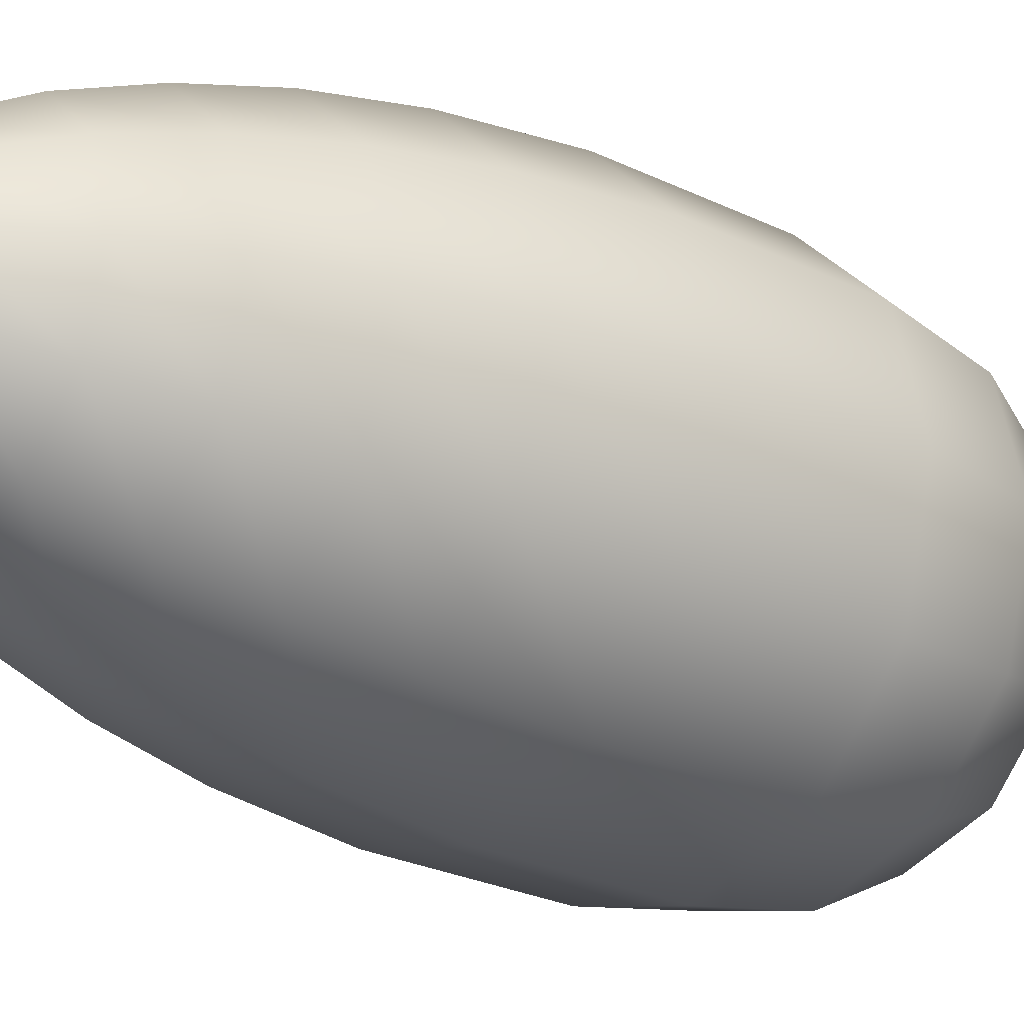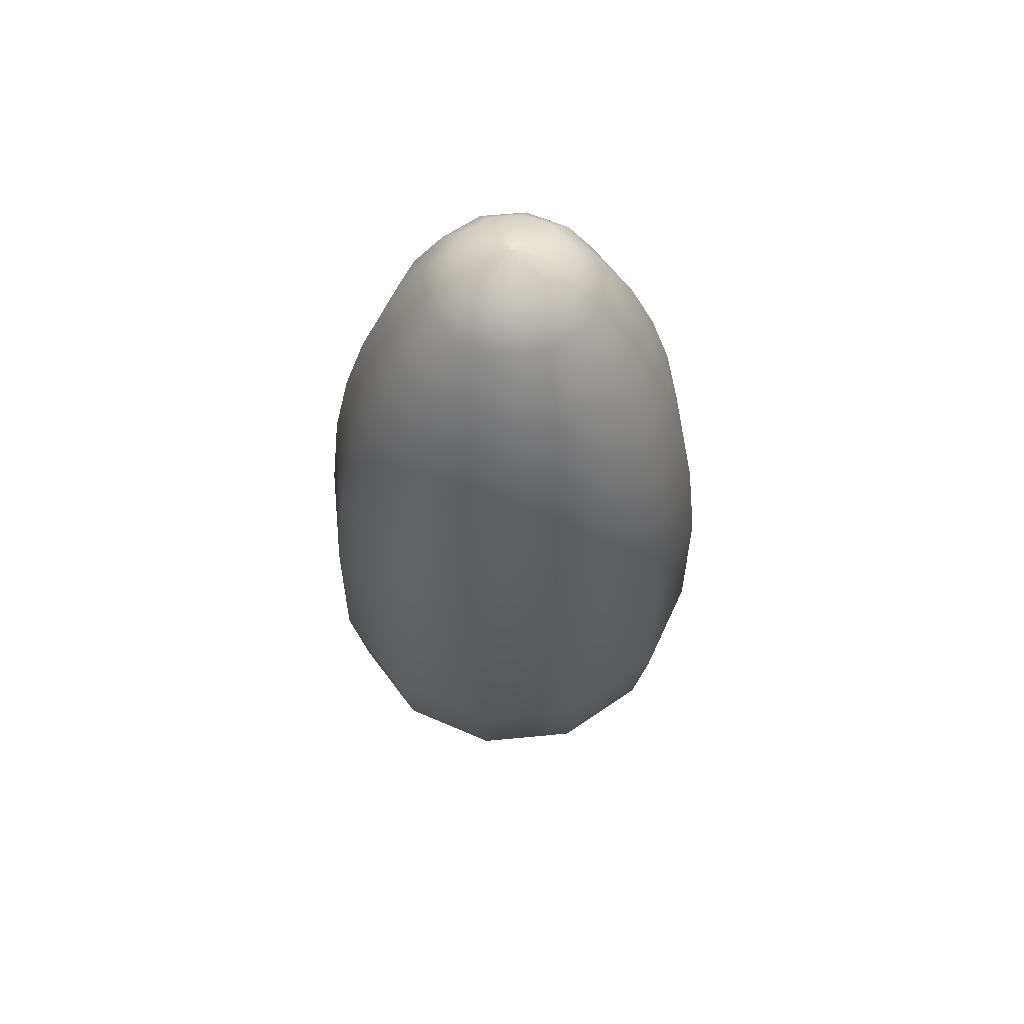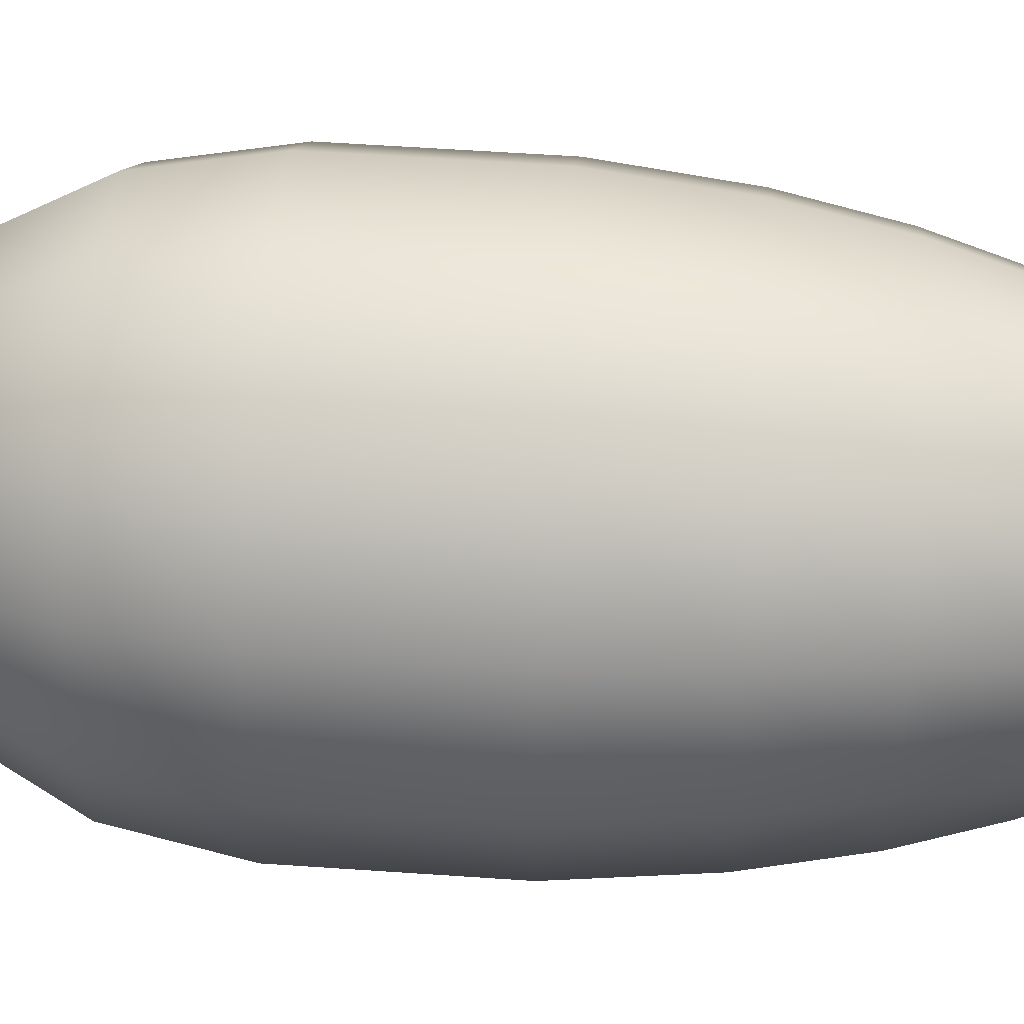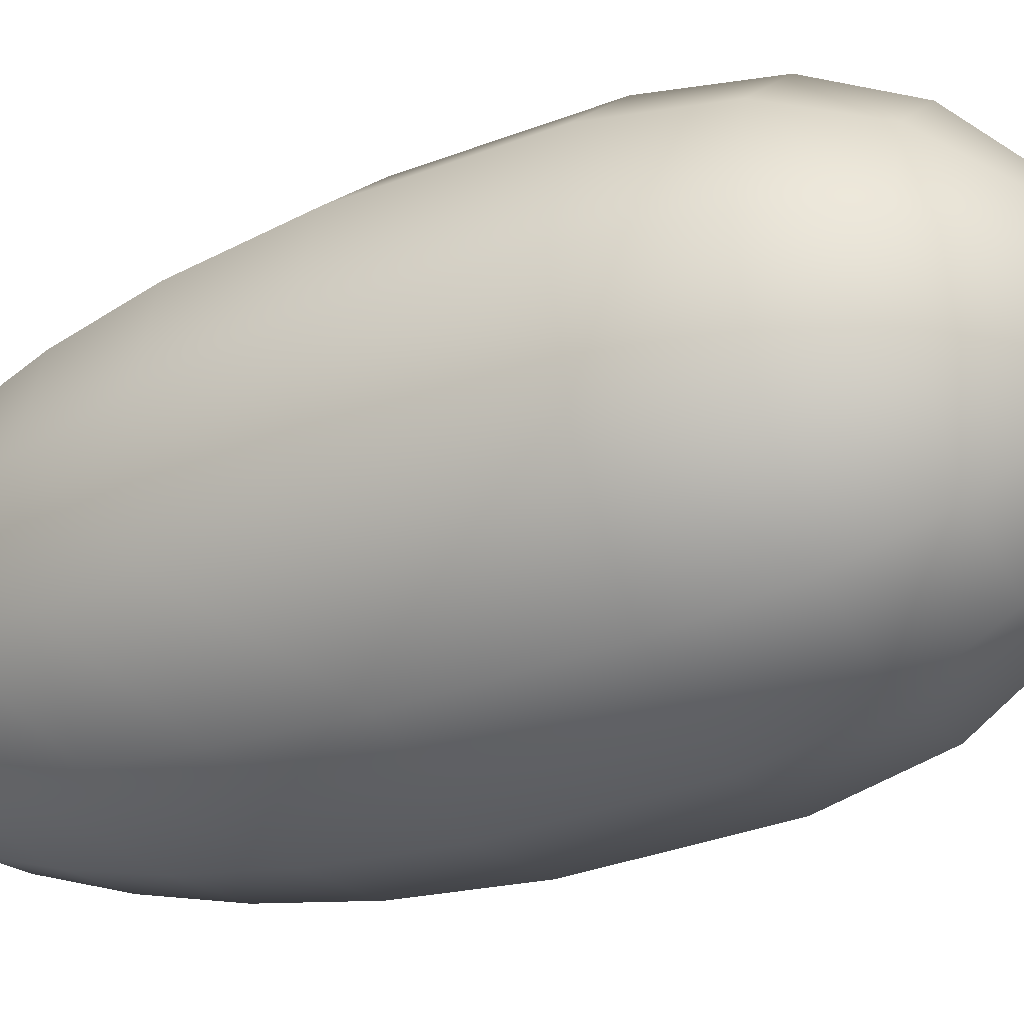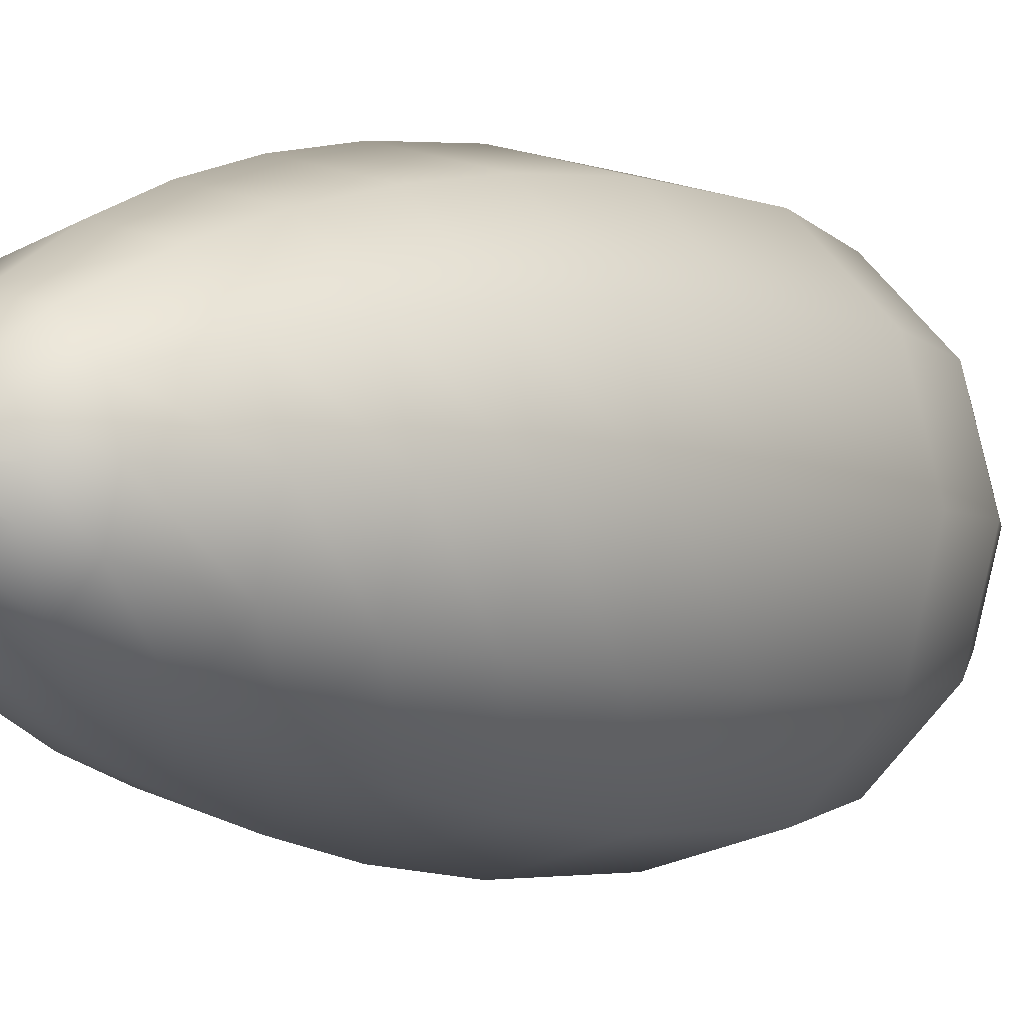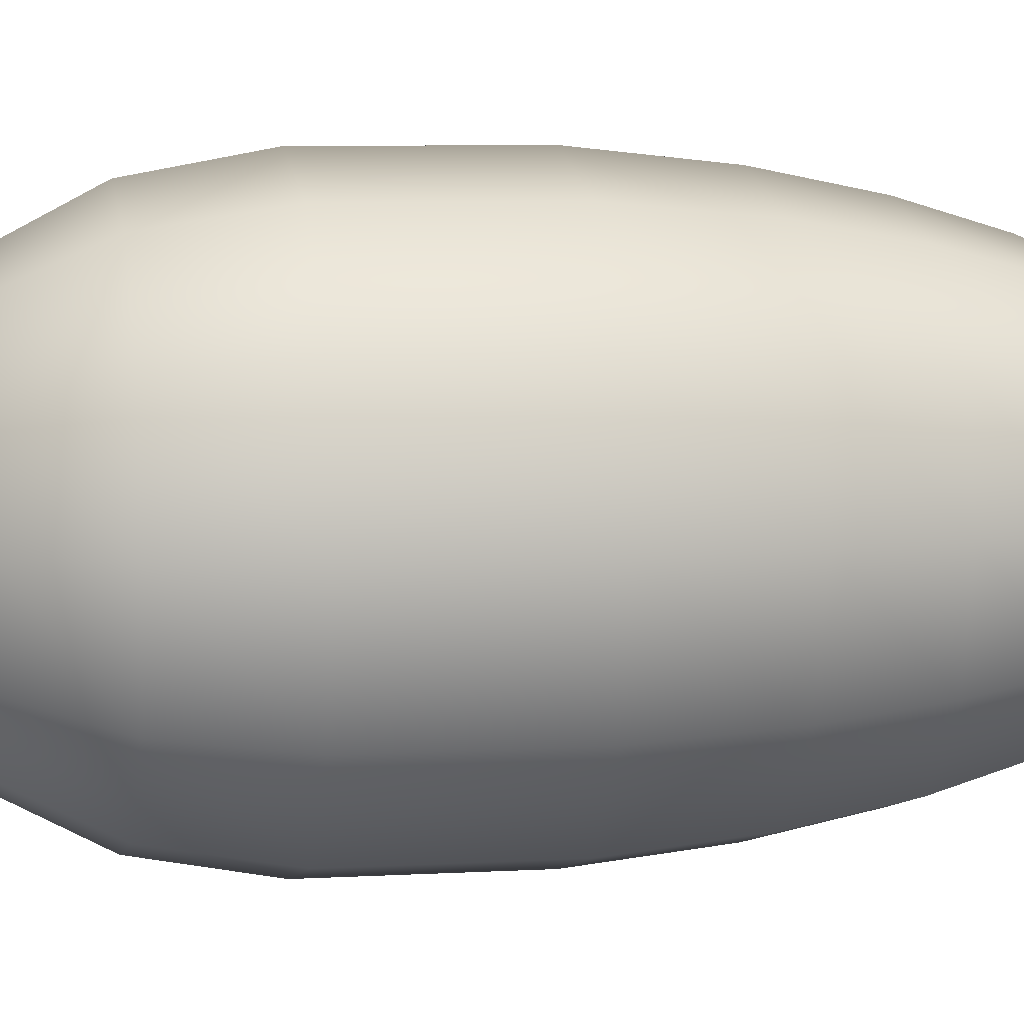
<metadata>
{"format":"obj","ext":"obj","renderer":"f3d","projection":"perspective","resolution":1024,"background":"white","views":[{"elev":-25.0,"azim":-128.7,"up":"+Z"},{"elev":59.1,"azim":-80.7,"up":"+Y"},{"elev":53.2,"azim":94.3,"up":"+Z"},{"elev":-33.9,"azim":-62.3,"up":"+Z"},{"elev":-3.3,"azim":-144.0,"up":"+Z"},{"elev":6.7,"azim":80.0,"up":"+Z"}]}
</metadata>
<code>
v 0.028 1.43 0.048
v 0.048 1.43 0.028
v 0.055 1.43 0
v 0.048 1.43 -0.028
v 0.028 1.43 -0.048
v 0 1.43 -0.055
v -0.028 1.43 -0.048
v -0.048 1.43 -0.028
v -0.055 1.43 0
v -0.048 1.43 0.028
v -0.028 1.43 0.048
v 0 1.43 0.055
v 0.589 1.715 1.019
v 1.019 1.715 0.589
v 1.177 1.715 0
v 1.019 1.715 -0.589
v 0.589 1.715 -1.019
v 0 1.715 -1.177
v -0.589 1.715 -1.019
v -1.019 1.715 -0.589
v -1.177 1.715 0
v -1.019 1.715 0.589
v -0.589 1.715 1.019
v 0 1.715 1.177
v 1.019 2.474 1.765
v 1.765 2.474 1.019
v 2.038 2.474 0
v 1.765 2.474 -1.019
v 1.019 2.474 -1.765
v 0 2.474 -2.038
v -1.019 2.474 -1.765
v -1.765 2.474 -1.019
v -2.038 2.474 0
v -1.765 2.474 1.019
v -1.019 2.474 1.765
v 0 2.474 2.038
v 1.281 3.468 2.219
v 2.219 3.468 1.281
v 2.563 3.468 0
v 2.219 3.468 -1.281
v 1.281 3.468 -2.219
v 0 3.468 -2.563
v -1.281 3.468 -2.219
v -2.219 3.468 -1.281
v -2.563 3.468 0
v -2.219 3.468 1.281
v -1.281 3.468 2.219
v 0 3.468 2.563
v 1.4 4.756 2.425
v 2.425 4.756 1.4
v 2.8 4.756 0
v 2.425 4.756 -1.4
v 1.4 4.756 -2.425
v 0 4.756 -2.8
v -1.4 4.756 -2.425
v -2.425 4.756 -1.4
v -2.8 4.756 0
v -2.425 4.756 1.4
v -1.4 4.756 2.425
v 0 4.756 2.8
v 1.4 6.859 2.424
v 2.424 6.859 1.4
v 2.799 6.859 0
v 2.424 6.859 -1.4
v 1.4 6.859 -2.424
v 0 6.859 -2.799
v -1.4 6.859 -2.424
v -2.424 6.859 -1.4
v -2.799 6.859 0
v -2.424 6.859 1.4
v -1.4 6.859 2.424
v 0 6.859 2.799
v 1.32 8.312 2.286
v 2.286 8.312 1.32
v 2.64 8.312 0
v 2.286 8.312 -1.32
v 1.32 8.312 -2.286
v 0 8.312 -2.64
v -1.32 8.312 -2.286
v -2.286 8.312 -1.32
v -2.64 8.312 0
v -2.286 8.312 1.32
v -1.32 8.312 2.286
v 0 8.312 2.64
v 1.202 9.466 2.082
v 2.082 9.466 1.202
v 2.404 9.466 0
v 2.082 9.466 -1.202
v 1.202 9.466 -2.082
v 0 9.466 -2.404
v -1.202 9.466 -2.082
v -2.082 9.466 -1.202
v -2.404 9.466 0
v -2.082 9.466 1.202
v -1.202 9.466 2.082
v 0 9.466 2.404
v 1.052 10.45 1.822
v 1.822 10.45 1.052
v 2.104 10.45 0
v 1.822 10.45 -1.052
v 1.052 10.45 -1.822
v 0 10.45 -2.104
v -1.052 10.45 -1.822
v -1.822 10.45 -1.052
v -2.104 10.45 0
v -1.822 10.45 1.052
v -1.052 10.45 1.822
v 0 10.45 2.104
v 0.868 11.34 1.503
v 1.503 11.34 0.868
v 1.735 11.34 0
v 1.503 11.34 -0.868
v 0.868 11.34 -1.503
v 0 11.34 -1.735
v -0.868 11.34 -1.503
v -1.503 11.34 -0.868
v -1.735 11.34 0
v -1.503 11.34 0.868
v -0.868 11.34 1.503
v 0 11.34 1.735
v 0.593 12.29 1.027
v 1.027 12.29 0.593
v 1.185 12.29 0
v 1.027 12.29 -0.593
v 0.593 12.29 -1.027
v 0 12.29 -1.185
v -0.593 12.29 -1.027
v -1.027 12.29 -0.593
v -1.185 12.29 0
v -1.027 12.29 0.593
v -0.593 12.29 1.027
v 0 12.29 1.185
v 0.391 12.72 0.677
v 0.677 12.72 0.391
v 0.782 12.72 0
v 0.677 12.72 -0.391
v 0.391 12.72 -0.677
v 0 12.72 -0.782
v -0.391 12.72 -0.677
v -0.677 12.72 -0.391
v -0.782 12.72 0
v -0.677 12.72 0.391
v -0.391 12.72 0.677
v 0 12.72 0.782
v 0.025 13 0.044
v 0.044 13 0.025
v 0.05 13 0
v 0.044 13 -0.025
v 0.025 13 -0.044
v 0 13 -0.05
v -0.025 13 -0.044
v -0.044 13 -0.025
v -0.05 13 0
v -0.044 13 0.025
v -0.025 13 0.044
v 0 13 0.05
g AnalyticalCrown
f 1 2 14 13
f 2 3 15 14
f 3 4 16 15
f 4 5 17 16
f 5 6 18 17
f 6 7 19 18
f 7 8 20 19
f 8 9 21 20
f 9 10 22 21
f 10 11 23 22
f 11 12 24 23
f 12 1 13 24
f 13 14 26 25
f 14 15 27 26
f 15 16 28 27
f 16 17 29 28
f 17 18 30 29
f 18 19 31 30
f 19 20 32 31
f 20 21 33 32
f 21 22 34 33
f 22 23 35 34
f 23 24 36 35
f 24 13 25 36
f 25 26 38 37
f 26 27 39 38
f 27 28 40 39
f 28 29 41 40
f 29 30 42 41
f 30 31 43 42
f 31 32 44 43
f 32 33 45 44
f 33 34 46 45
f 34 35 47 46
f 35 36 48 47
f 36 25 37 48
f 37 38 50 49
f 38 39 51 50
f 39 40 52 51
f 40 41 53 52
f 41 42 54 53
f 42 43 55 54
f 43 44 56 55
f 44 45 57 56
f 45 46 58 57
f 46 47 59 58
f 47 48 60 59
f 48 37 49 60
f 49 50 62 61
f 50 51 63 62
f 51 52 64 63
f 52 53 65 64
f 53 54 66 65
f 54 55 67 66
f 55 56 68 67
f 56 57 69 68
f 57 58 70 69
f 58 59 71 70
f 59 60 72 71
f 60 49 61 72
f 61 62 74 73
f 62 63 75 74
f 63 64 76 75
f 64 65 77 76
f 65 66 78 77
f 66 67 79 78
f 67 68 80 79
f 68 69 81 80
f 69 70 82 81
f 70 71 83 82
f 71 72 84 83
f 72 61 73 84
f 73 74 86 85
f 74 75 87 86
f 75 76 88 87
f 76 77 89 88
f 77 78 90 89
f 78 79 91 90
f 79 80 92 91
f 80 81 93 92
f 81 82 94 93
f 82 83 95 94
f 83 84 96 95
f 84 73 85 96
f 85 86 98 97
f 86 87 99 98
f 87 88 100 99
f 88 89 101 100
f 89 90 102 101
f 90 91 103 102
f 91 92 104 103
f 92 93 105 104
f 93 94 106 105
f 94 95 107 106
f 95 96 108 107
f 96 85 97 108
f 97 98 110 109
f 98 99 111 110
f 99 100 112 111
f 100 101 113 112
f 101 102 114 113
f 102 103 115 114
f 103 104 116 115
f 104 105 117 116
f 105 106 118 117
f 106 107 119 118
f 107 108 120 119
f 108 97 109 120
f 109 110 122 121
f 110 111 123 122
f 111 112 124 123
f 112 113 125 124
f 113 114 126 125
f 114 115 127 126
f 115 116 128 127
f 116 117 129 128
f 117 118 130 129
f 118 119 131 130
f 119 120 132 131
f 120 109 121 132
f 121 122 134 133
f 122 123 135 134
f 123 124 136 135
f 124 125 137 136
f 125 126 138 137
f 126 127 139 138
f 127 128 140 139
f 128 129 141 140
f 129 130 142 141
f 130 131 143 142
f 131 132 144 143
f 132 121 133 144
f 133 134 146 145
f 134 135 147 146
f 135 136 148 147
f 136 137 149 148
f 137 138 150 149
f 138 139 151 150
f 139 140 152 151
f 140 141 153 152
f 141 142 154 153
f 142 143 155 154
f 143 144 156 155
f 144 133 145 156
f 1 12 11 10 9 8 7 6 5 4 3 2
f 145 146 147 148 149 150 151 152 153 154 155 156
v 0.085 0 0.147
v 0.147 0 0.085
v 0.17 0 0
v 0.147 0 -0.085
v 0.085 0 -0.147
v 0 0 -0.17
v -0.085 0 -0.147
v -0.147 0 -0.085
v -0.17 0 0
v -0.147 0 0.085
v -0.085 0 0.147
v 0 0 0.17
v 0.085 4.323 0.147
v 0.147 4.323 0.085
v 0.17 4.323 0
v 0.147 4.323 -0.085
v 0.085 4.323 -0.147
v 0 4.323 -0.17
v -0.085 4.323 -0.147
v -0.147 4.323 -0.085
v -0.17 4.323 0
v -0.147 4.323 0.085
v -0.085 4.323 0.147
v 0 4.323 0.17
g AnalyticalTrunk
f 157 158 170 169
f 158 159 171 170
f 159 160 172 171
f 160 161 173 172
f 161 162 174 173
f 162 163 175 174
f 163 164 176 175
f 164 165 177 176
f 165 166 178 177
f 166 167 179 178
f 167 168 180 179
f 168 157 169 180
f 167 166 165 164 163 162 161 160 159 158 157 168
f 180 169 170 171 172 173 174 175 176 177 178 179

</code>
